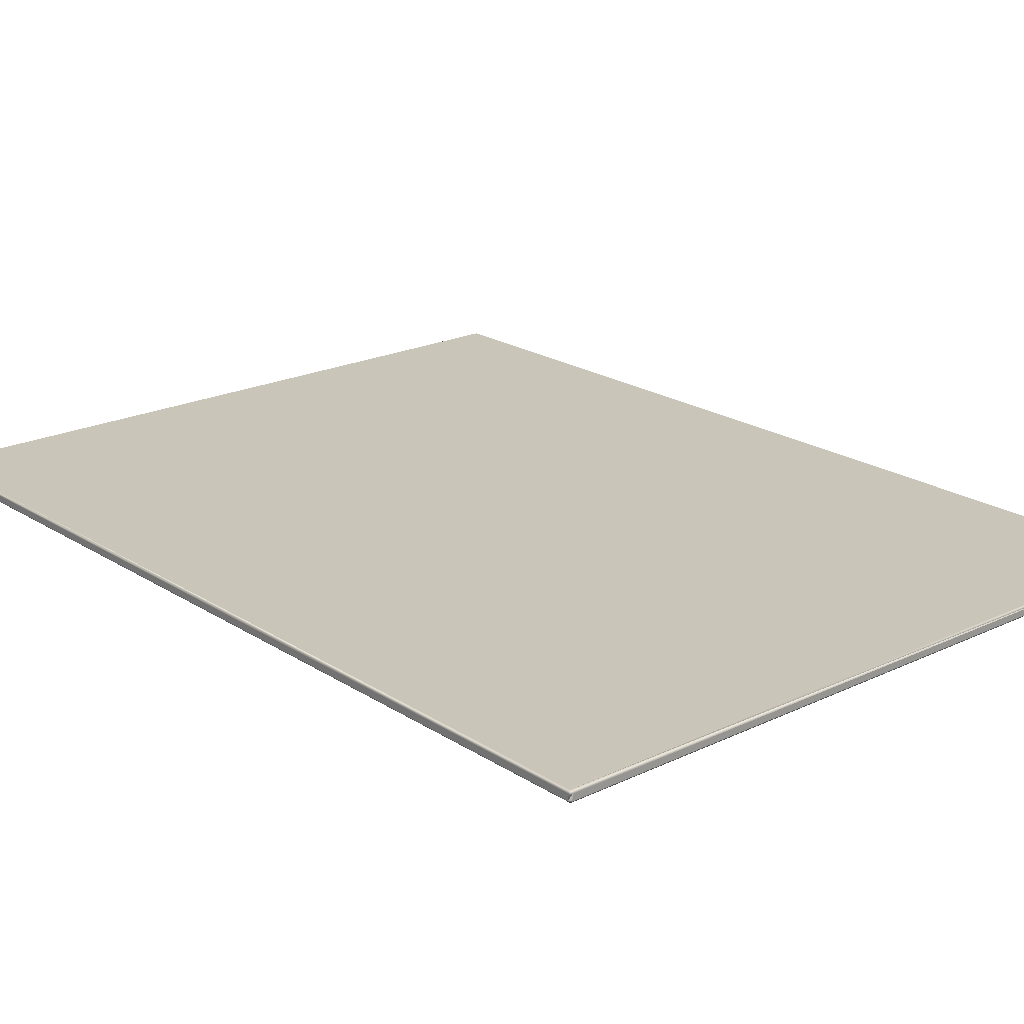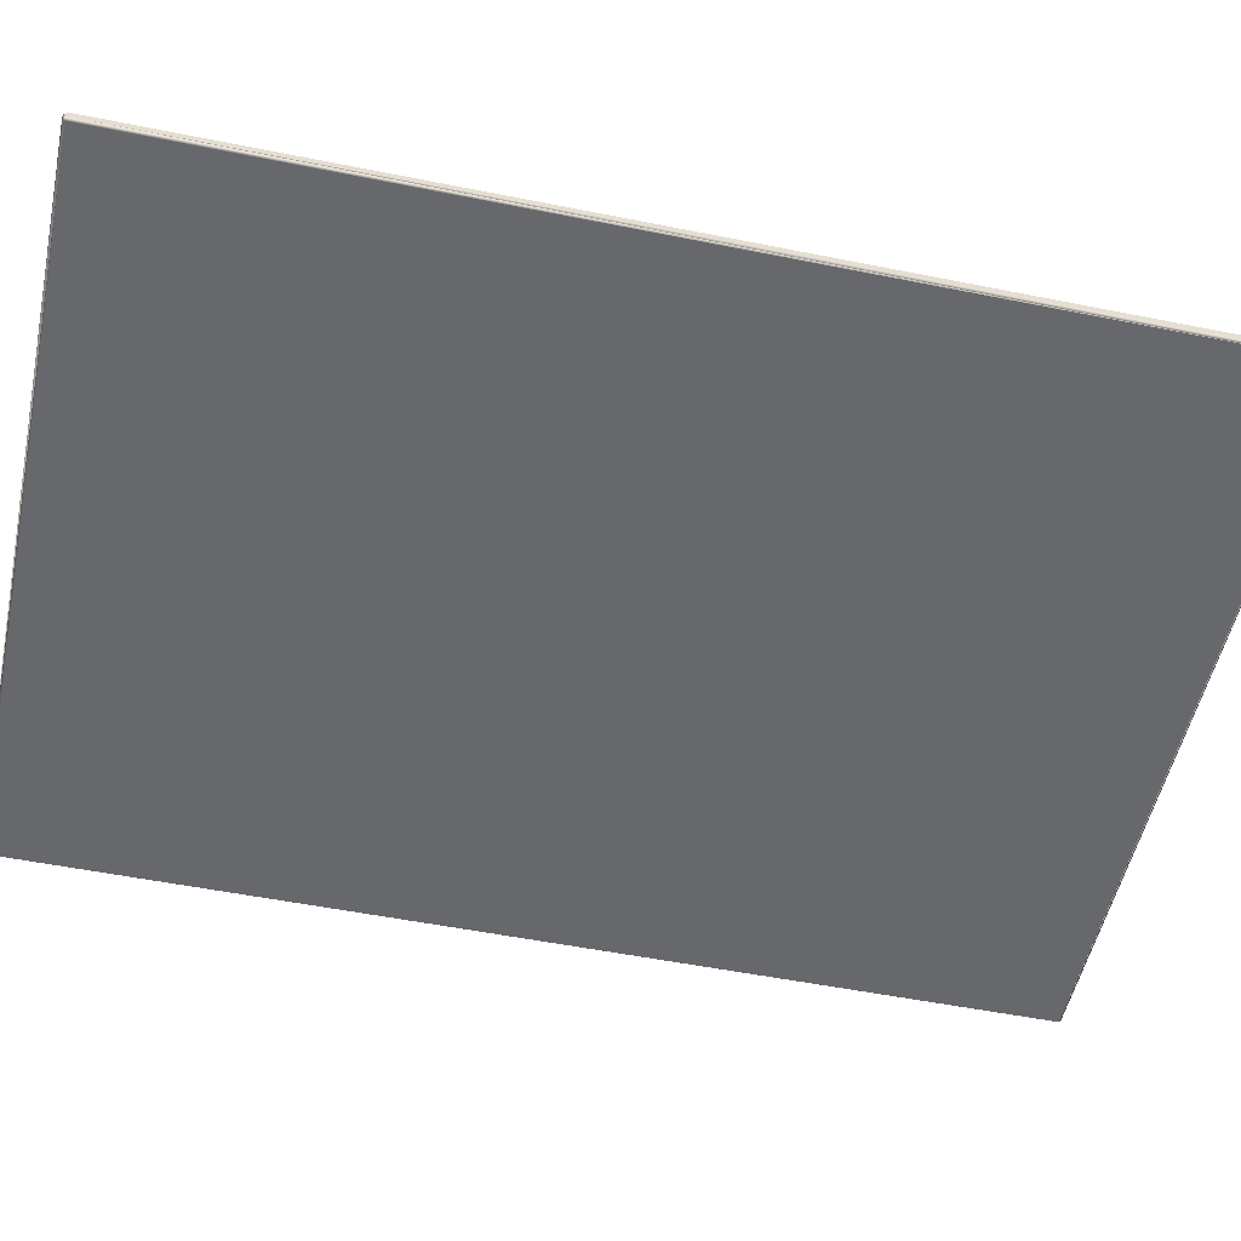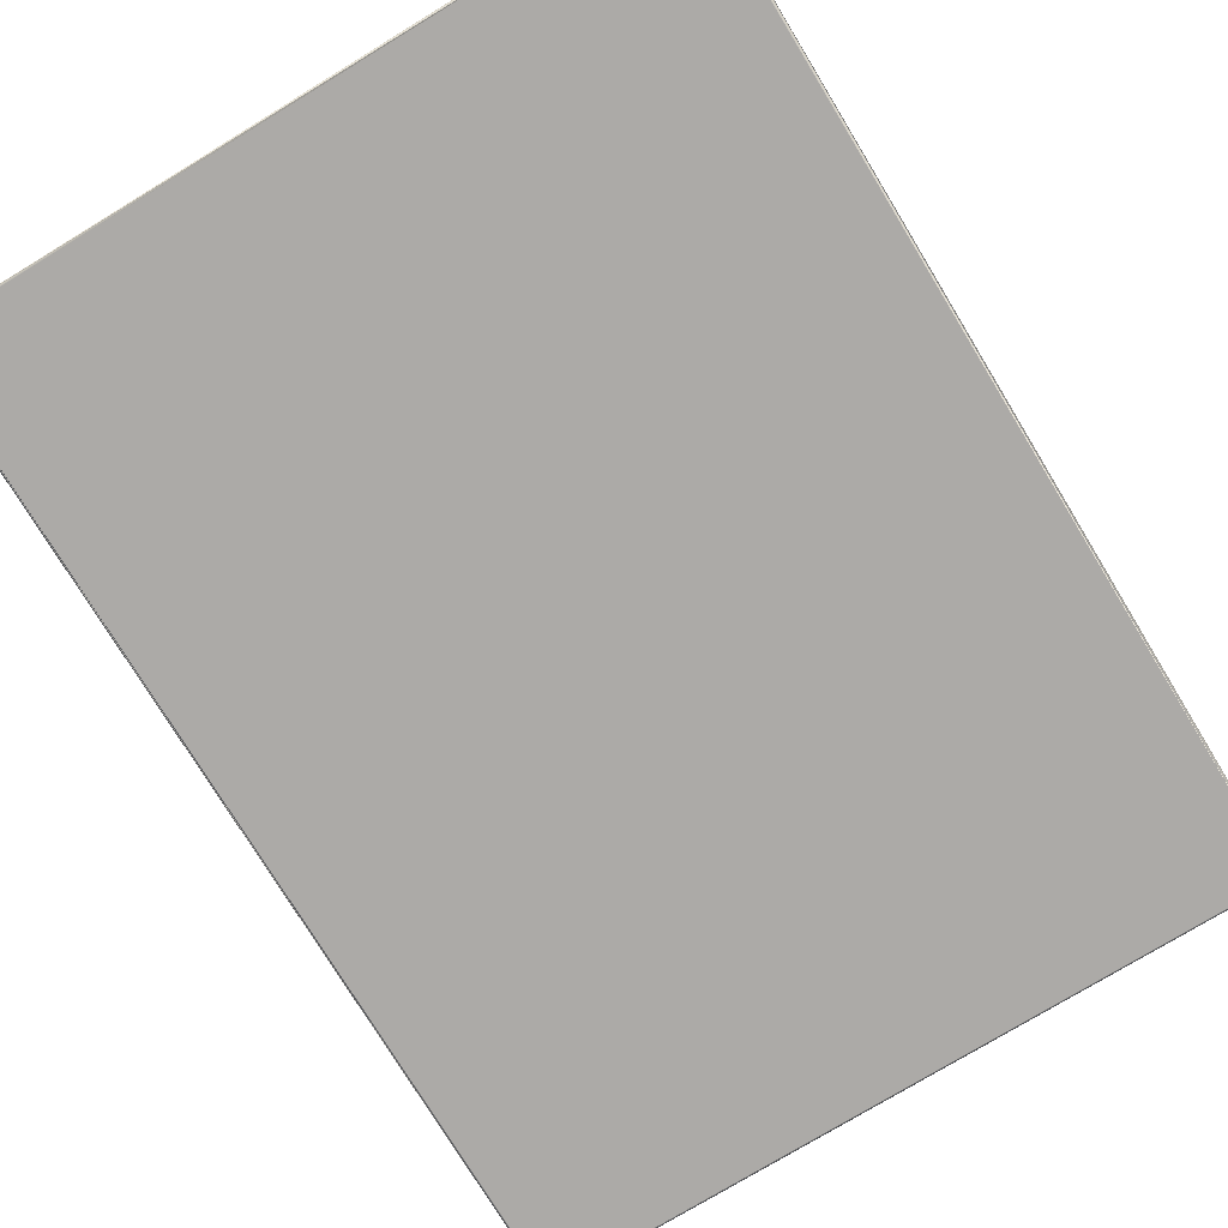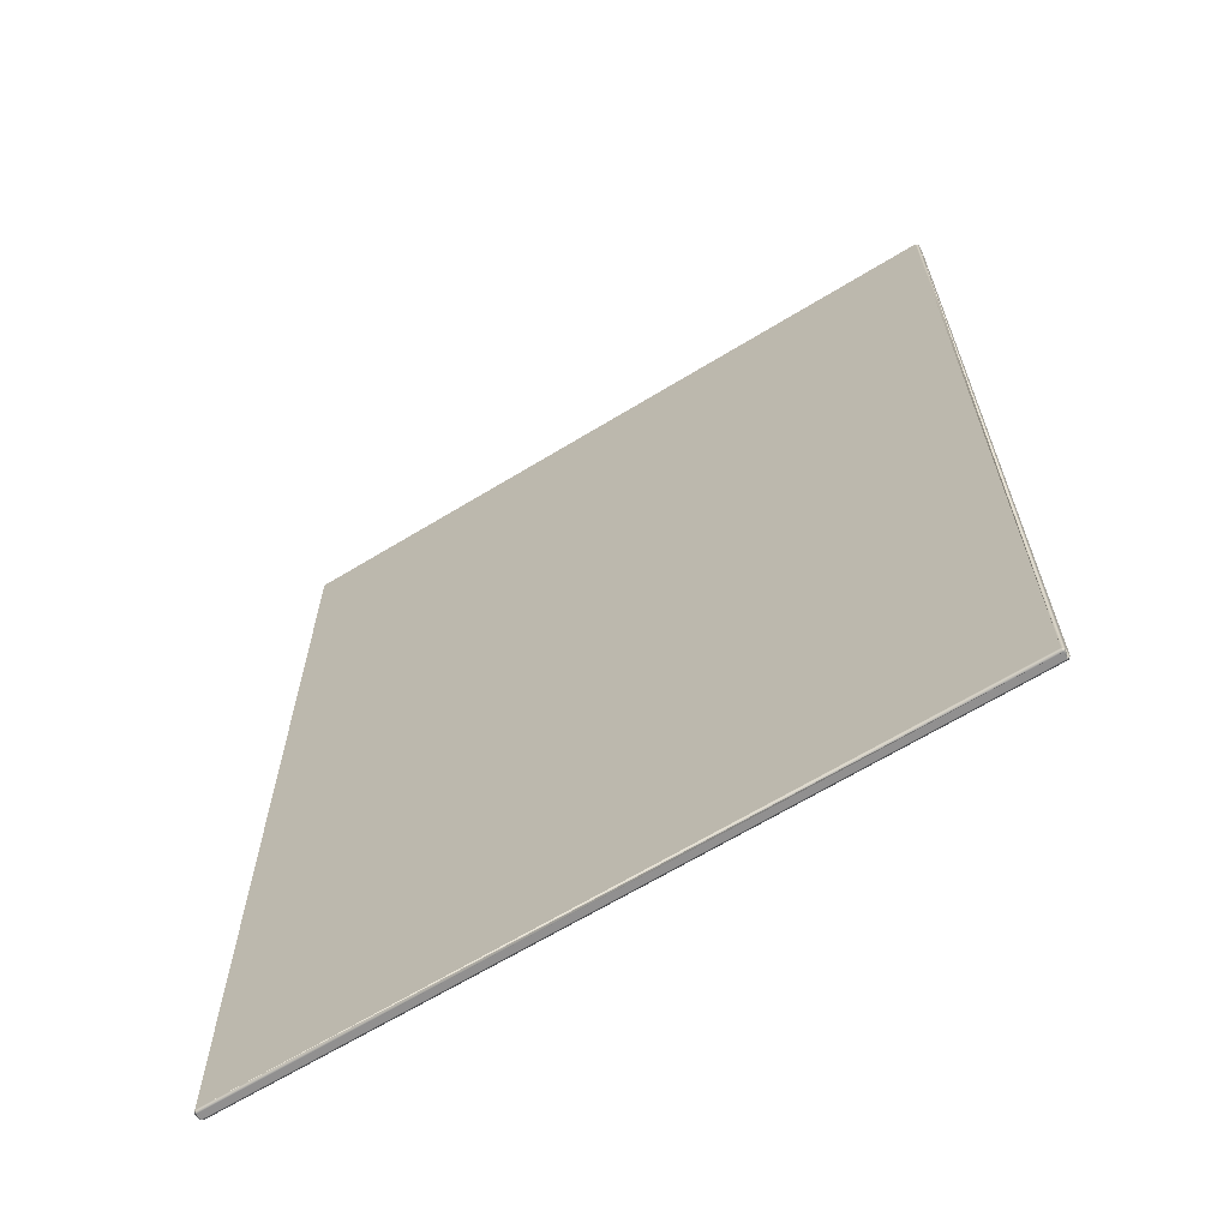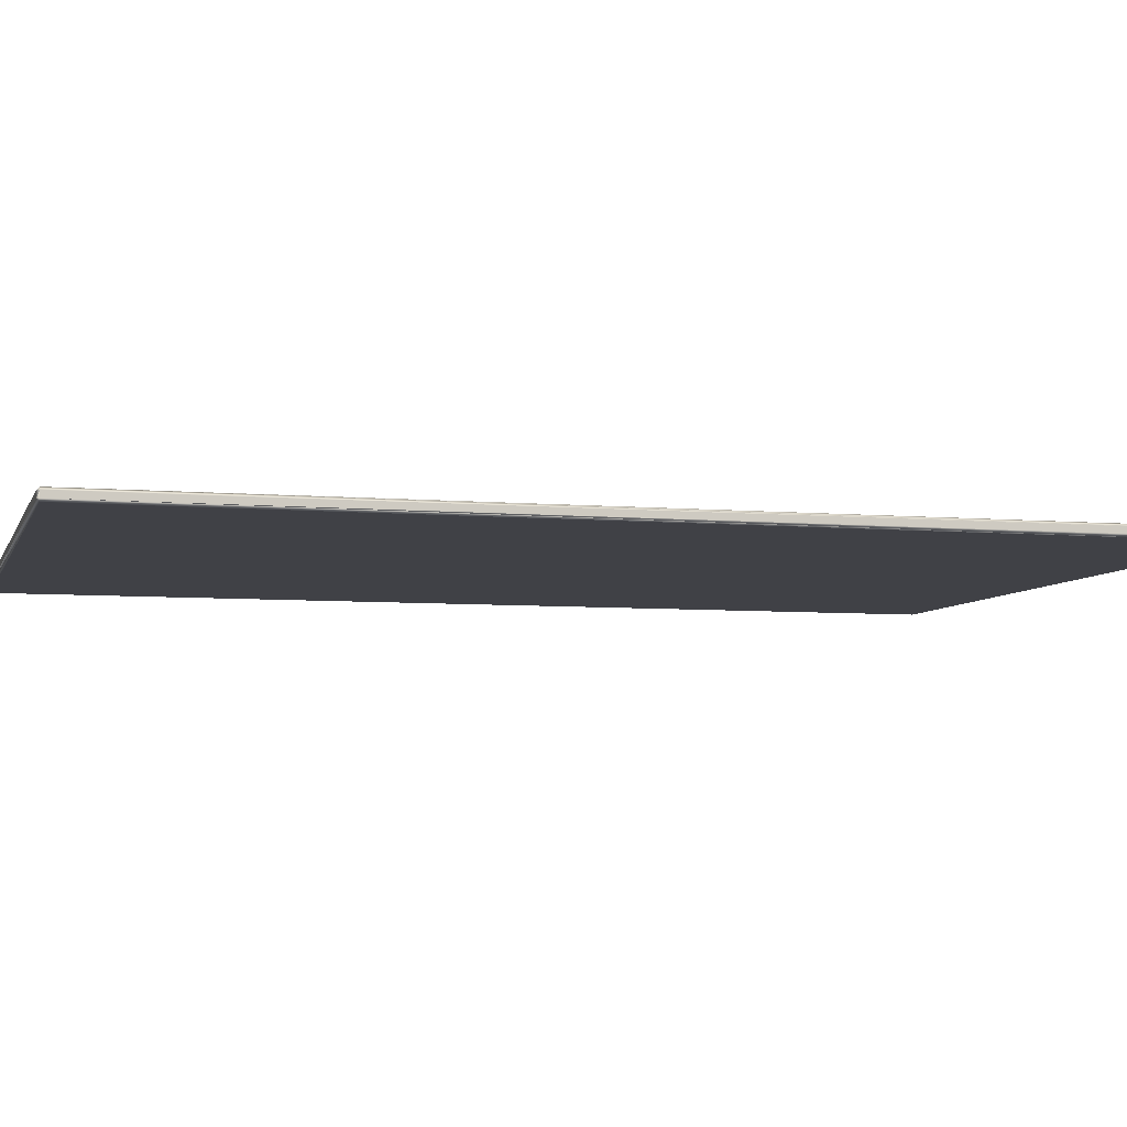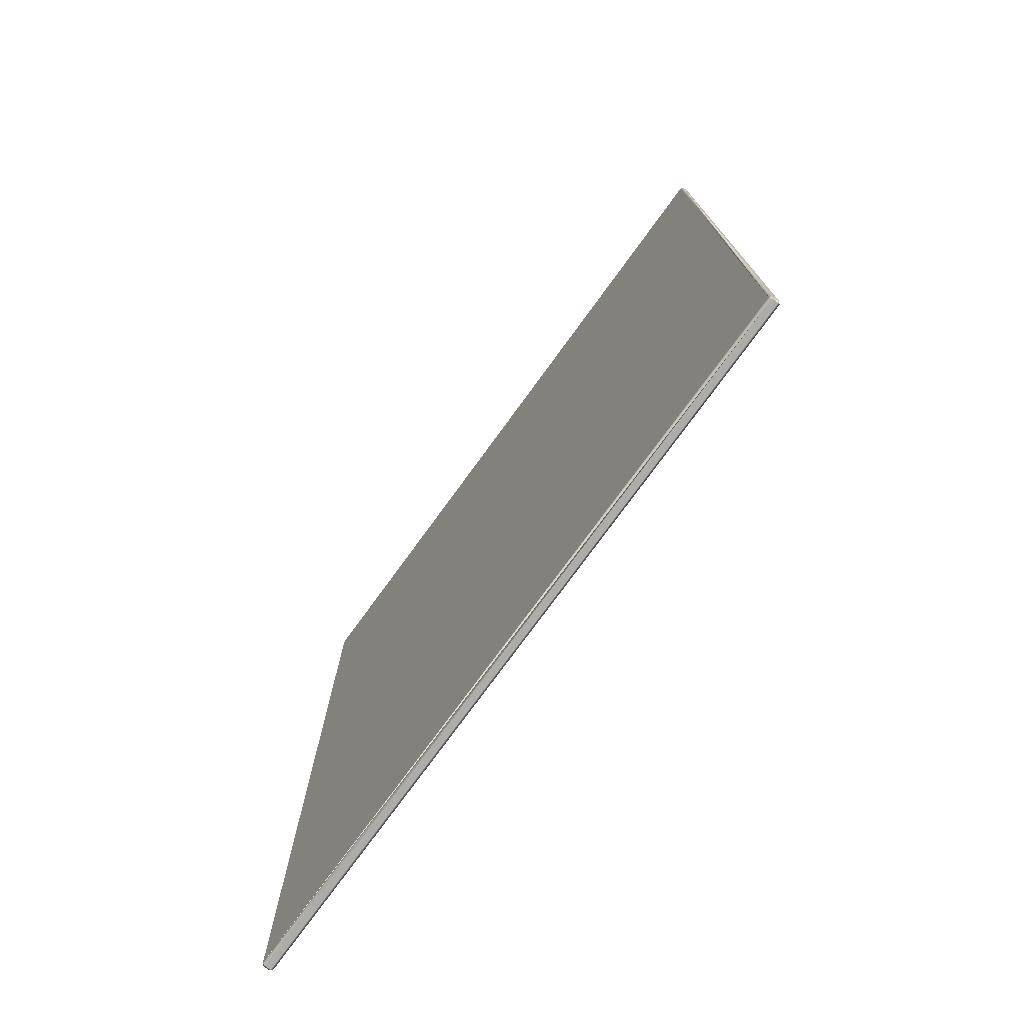
<metadata>
{"format":"obj","ext":"obj","renderer":"f3d","projection":"perspective","resolution":1024,"background":"white","views":[{"elev":20.7,"azim":-40.8,"up":"+Y"},{"elev":-52.5,"azim":-102.2,"up":"+Y"},{"elev":-76.1,"azim":-148.7,"up":"+Y"},{"elev":-65.8,"azim":31.5,"up":"+Z"},{"elev":-6.0,"azim":-105.0,"up":"+Y"},{"elev":-76.6,"azim":53.9,"up":"+Z"}]}
</metadata>
<code>
o Carpet.001_Cube.077
v 5.233 0.4042 -3.478
v 5.233 0.4042 -0.3477
v 7.489 0.4042 -0.3477
v 7.489 0.4042 -3.478
v 5.418 0.4042 -3.33
v 5.418 0.4042 -0.4962
v 7.304 0.4042 -0.4962
v 7.304 0.4042 -3.33
v 7.802 0.37 0.03346
v 7.802 0.36 0.02346
v 7.812 0.37 0.02346
v 4.921 0.37 0.03346
v 4.911 0.37 0.02346
v 4.921 0.36 0.02346
v 7.802 0.37 -3.86
v 7.812 0.37 -3.85
v 7.802 0.36 -3.85
v 4.911 0.37 -3.85
v 4.921 0.37 -3.86
v 4.921 0.36 -3.85
v 7.802 0.3942 0.03346
v 7.812 0.3942 0.02346
v 7.802 0.4042 0.0227
v 4.92 0.4042 0.0227
v 4.911 0.3942 0.02346
v 4.921 0.3942 0.03346
v 4.92 0.4042 -3.849
v 4.921 0.3942 -3.86
v 4.911 0.3942 -3.85
v 7.802 0.4042 -3.849
v 7.812 0.3942 -3.85
v 7.802 0.3942 -3.86
f 16 22 11
f 6 8 5
f 24 3 2
f 17 14 20
f 13 29 18
f 19 32 15
f 30 1 4
f 30 3 23
f 24 1 27
f 9 10 11
f 12 13 14
f 15 16 17
f 18 19 20
f 21 22 23
f 24 25 26
f 27 28 29
f 30 31 32
f 12 10 9
f 18 14 13
f 15 20 19
f 11 17 16
f 24 21 23
f 27 25 24
f 30 28 27
f 23 31 30
f 29 19 18
f 16 32 31
f 22 9 11
f 13 26 25
f 9 26 12
f 16 31 22
f 6 7 8
f 24 23 3
f 17 10 14
f 13 25 29
f 19 28 32
f 30 27 1
f 30 4 3
f 24 2 1
f 12 14 10
f 18 20 14
f 15 17 20
f 11 10 17
f 24 26 21
f 27 29 25
f 30 32 28
f 23 22 31
f 29 28 19
f 16 15 32
f 22 21 9
f 13 12 26
f 9 21 26
f 1 6 5
f 3 6 2
f 3 8 7
f 1 8 4
f 1 2 6
f 3 7 6
f 3 4 8
f 1 5 8

</code>
